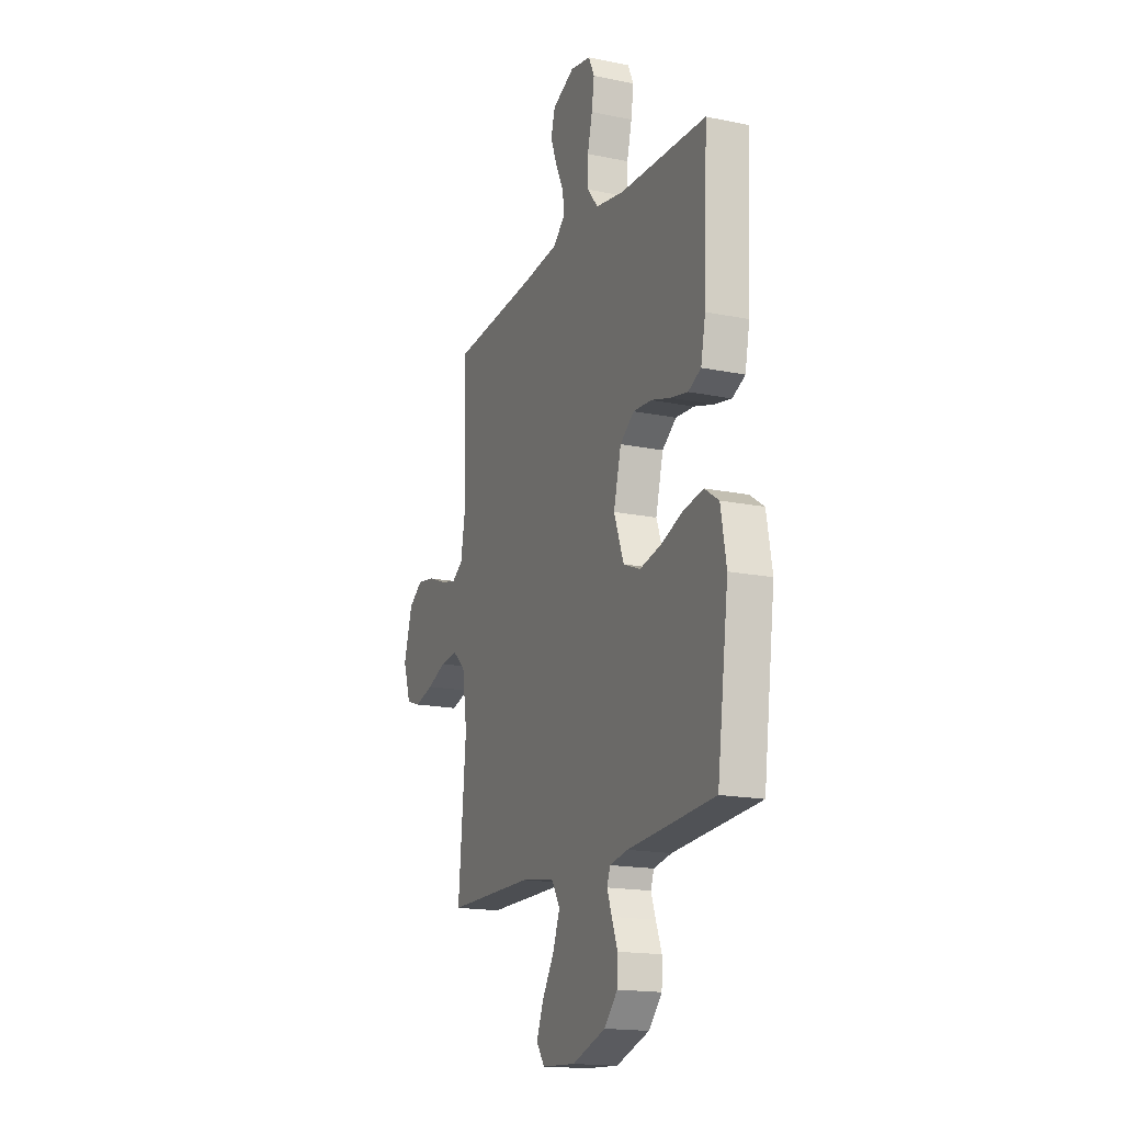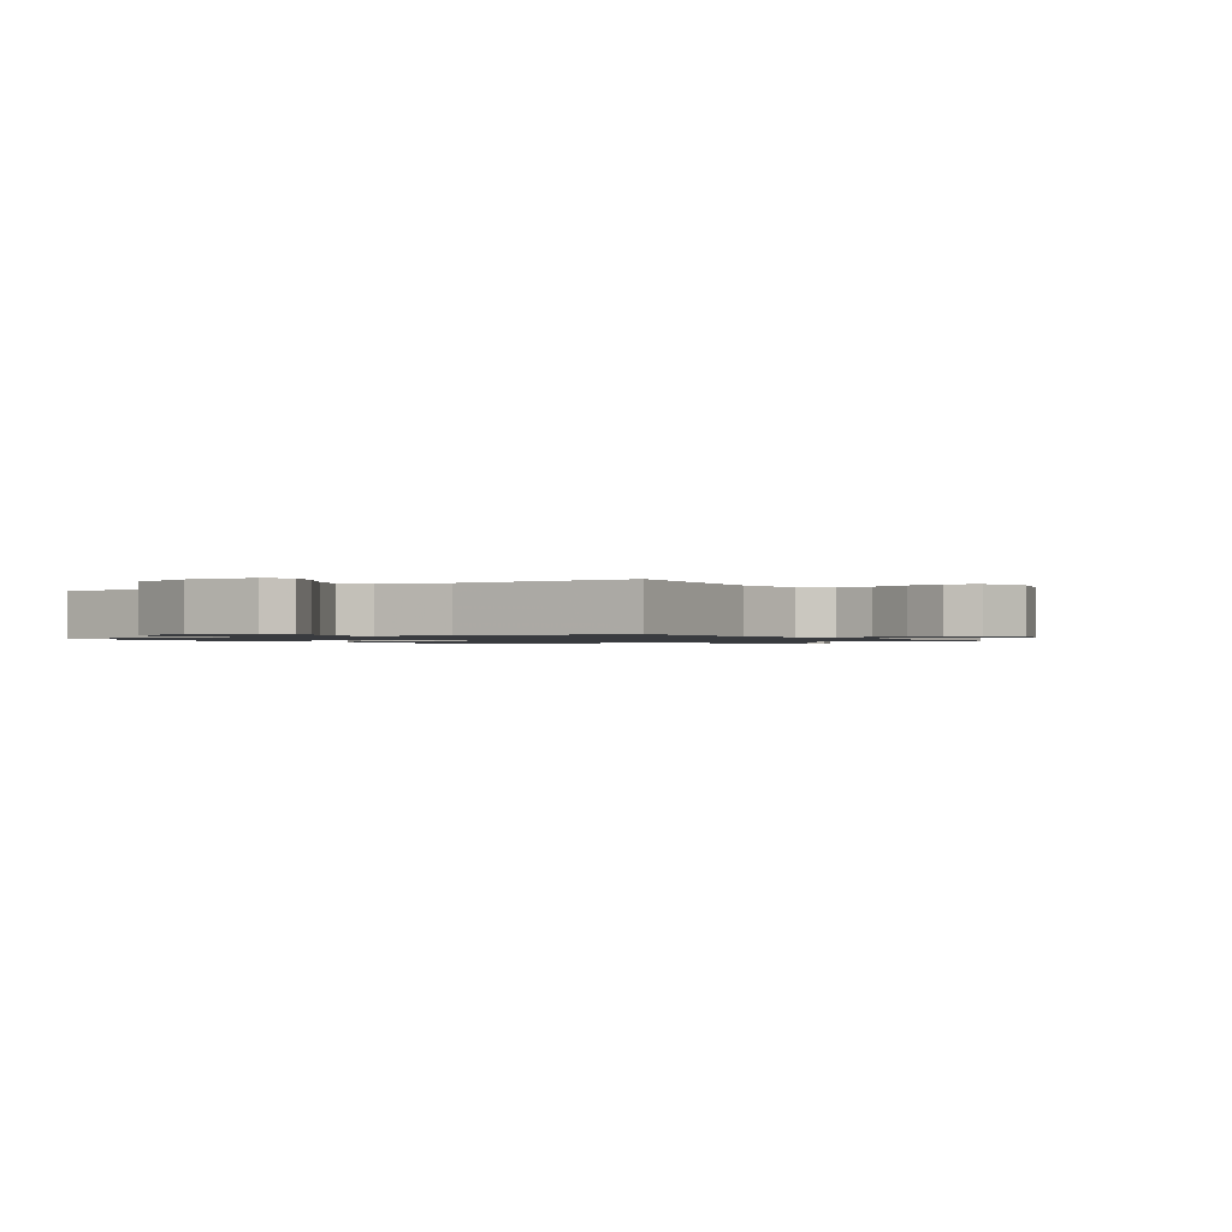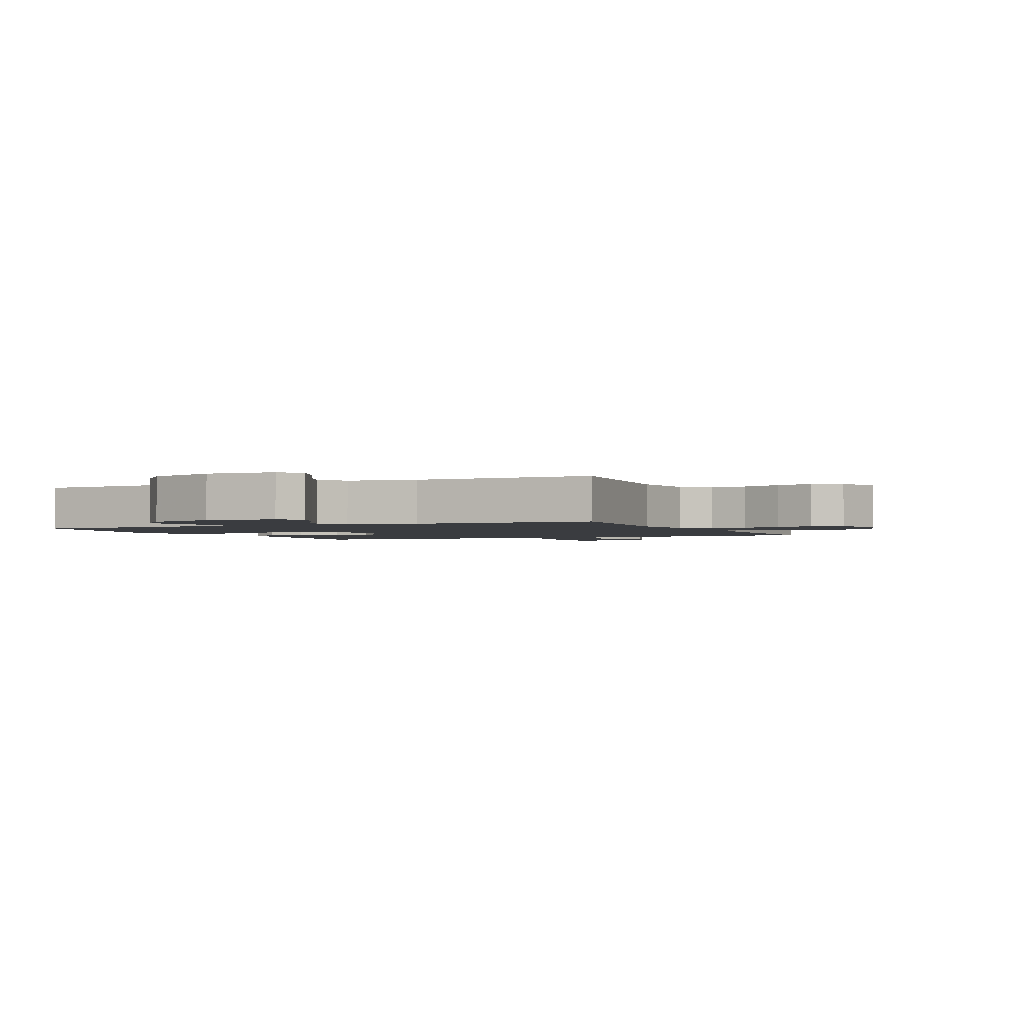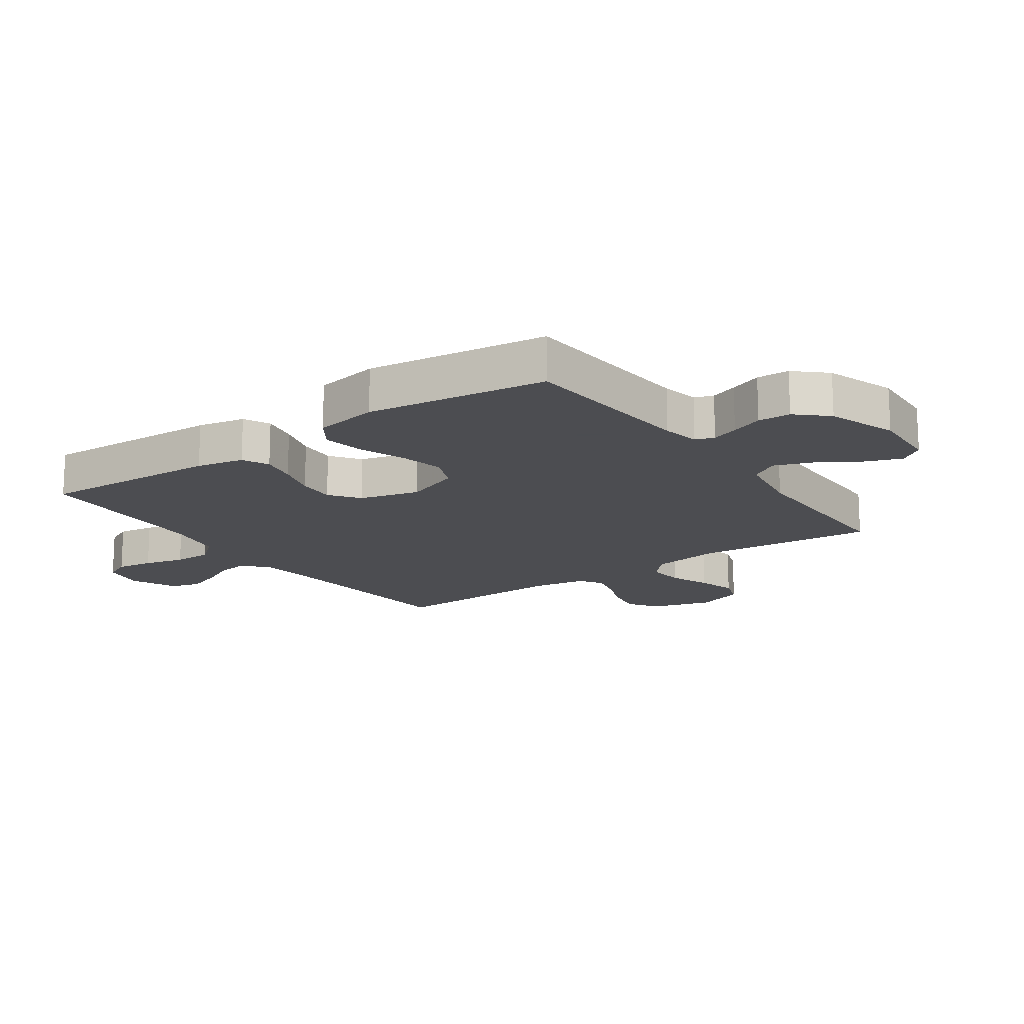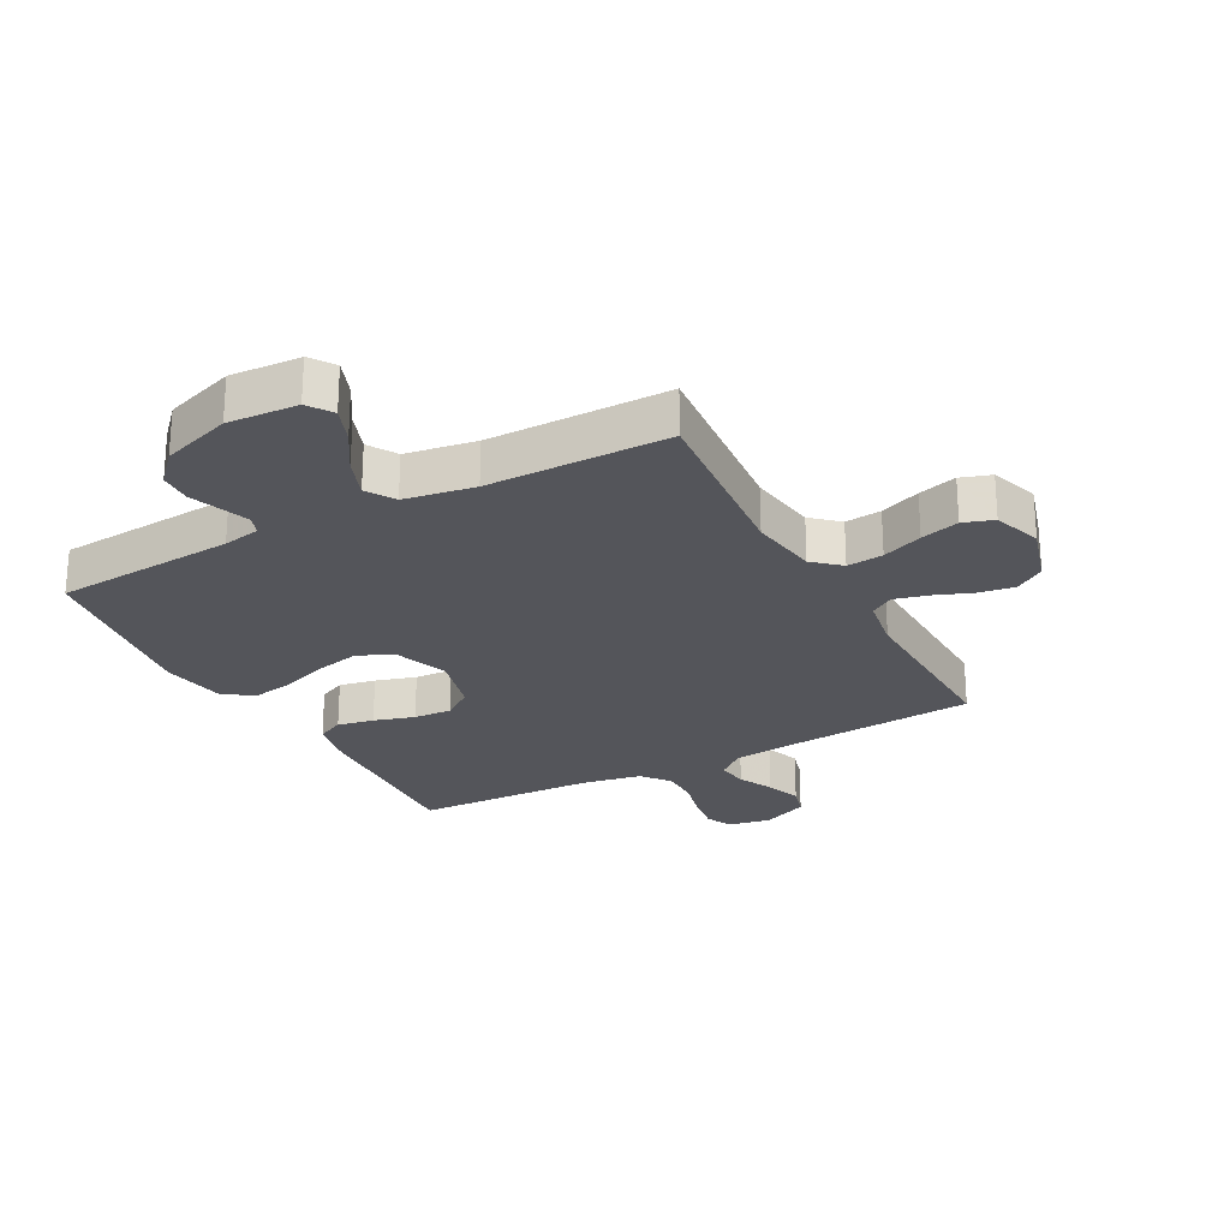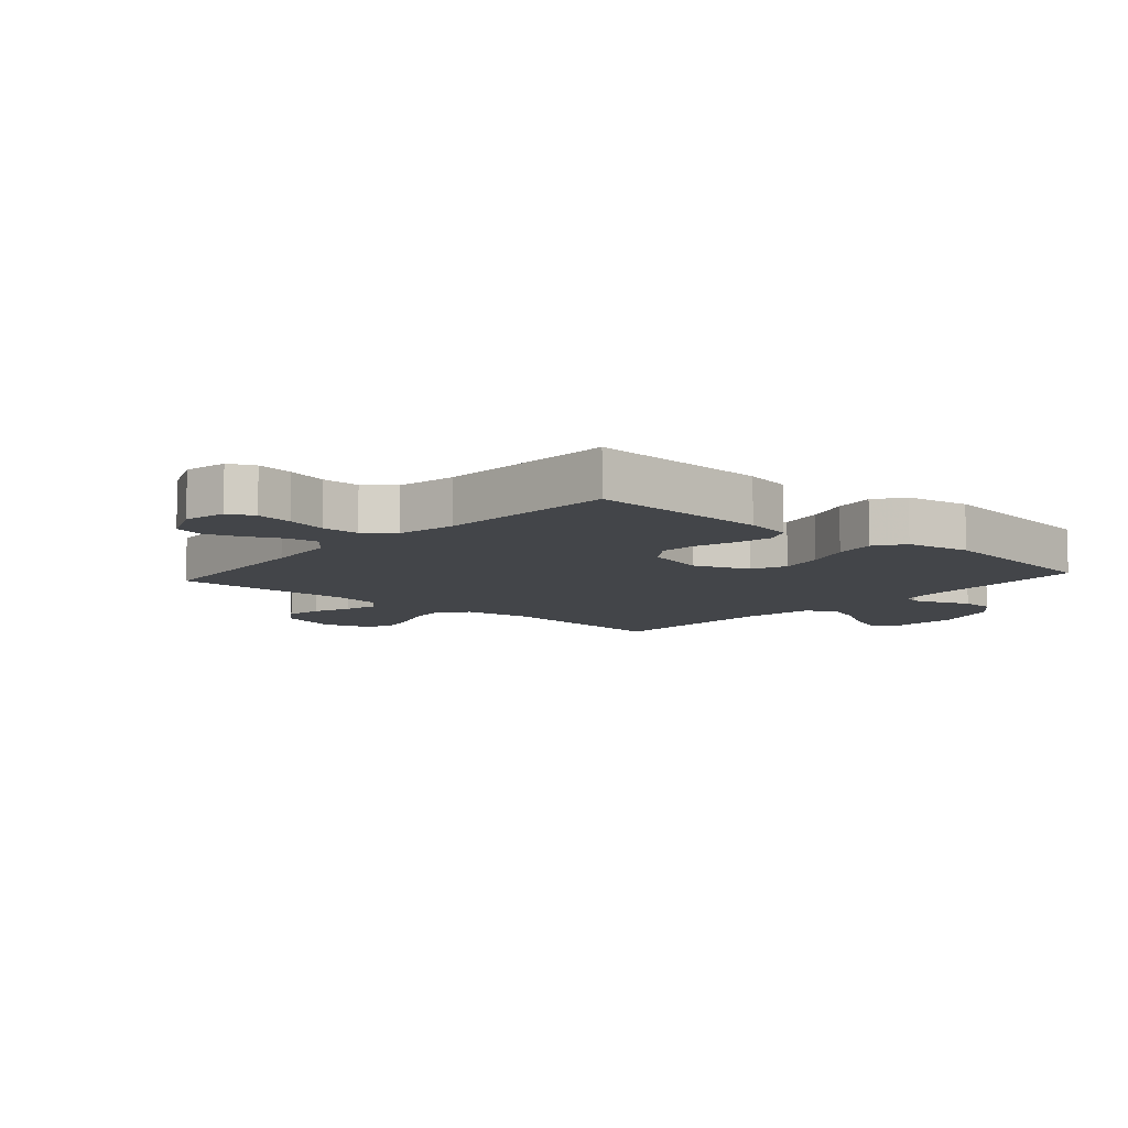
<metadata>
{"format":"obj","ext":"obj","renderer":"f3d","projection":"perspective","resolution":1024,"background":"white","views":[{"elev":-17.1,"azim":67.5,"up":"+Z"},{"elev":-1.1,"azim":-147.3,"up":"+Y"},{"elev":-1.9,"azim":-155.3,"up":"+Y"},{"elev":-16.1,"azim":125.3,"up":"+Y"},{"elev":-25.0,"azim":-151.7,"up":"+Y"},{"elev":-8.7,"azim":48.5,"up":"+Y"}]}
</metadata>
<code>
v 0.5 0.07 -0.5
v 0.2 0.07 -0.522
v 0.138 0.07 -0.534
v 0.127 0.07 -0.565
v 0.143 0.07 -0.61
v 0.163 0.07 -0.663
v 0.161 0.07 -0.717
v 0.115 0.07 -0.767
v 0 0.07 -0.806
v -0.116 0.07 -0.799
v -0.144 0.07 -0.759
v -0.121 0.07 -0.699
v -0.079 0.07 -0.631
v -0.055 0.07 -0.567
v -0.084 0.07 -0.52
v -0.2 0.07 -0.501
v -0.5 0.07 -0.5
v -0.473 0.07 -0.2
v -0.49 0.07 -0.086
v -0.534 0.07 -0.047
v -0.594 0.07 -0.053
v -0.661 0.07 -0.079
v -0.725 0.07 -0.097
v -0.775 0.07 -0.08
v -0.802 0.07 0
v -0.772 0.07 0.101
v -0.723 0.07 0.134
v -0.663 0.07 0.124
v -0.601 0.07 0.1
v -0.546 0.07 0.086
v -0.507 0.07 0.111
v -0.492 0.07 0.2
v -0.5 0.07 0.5
v -0.2 0.07 0.523
v -0.079 0.07 0.536
v -0.035 0.07 0.573
v -0.042 0.07 0.624
v -0.07 0.07 0.682
v -0.091 0.07 0.74
v -0.077 0.07 0.79
v 0 0.07 0.824
v 0.071 0.07 0.81
v 0.091 0.07 0.767
v 0.082 0.07 0.706
v 0.065 0.07 0.639
v 0.065 0.07 0.576
v 0.102 0.07 0.53
v 0.2 0.07 0.512
v 0.5 0.07 0.5
v 0.486 0.07 0.2
v 0.47 0.07 0.121
v 0.426 0.07 0.1
v 0.366 0.07 0.112
v 0.299 0.07 0.132
v 0.236 0.07 0.136
v 0.187 0.07 0.1
v 0.161 0.07 0
v 0.195 0.07 -0.092
v 0.253 0.07 -0.116
v 0.327 0.07 -0.1
v 0.403 0.07 -0.072
v 0.472 0.07 -0.06
v 0.521 0.07 -0.093
v 0.54 0.07 -0.2
v 0.5 0 -0.5
v 0.2 0 -0.522
v 0.138 0 -0.534
v 0.127 0 -0.565
v 0.143 0 -0.61
v 0.163 0 -0.663
v 0.161 0 -0.717
v 0.115 0 -0.767
v 0 0 -0.806
v -0.116 0 -0.799
v -0.144 0 -0.759
v -0.121 0 -0.699
v -0.079 0 -0.631
v -0.055 0 -0.567
v -0.084 0 -0.52
v -0.2 0 -0.501
v -0.5 0 -0.5
v -0.473 0 -0.2
v -0.49 0 -0.086
v -0.534 0 -0.047
v -0.594 0 -0.053
v -0.661 0 -0.079
v -0.725 0 -0.097
v -0.775 0 -0.08
v -0.802 0 0
v -0.772 0 0.101
v -0.723 0 0.134
v -0.663 0 0.124
v -0.601 0 0.1
v -0.546 0 0.086
v -0.507 0 0.111
v -0.492 0 0.2
v -0.5 0 0.5
v -0.2 0 0.523
v -0.079 0 0.536
v -0.035 0 0.573
v -0.042 0 0.624
v -0.07 0 0.682
v -0.091 0 0.74
v -0.077 0 0.79
v 0 0 0.824
v 0.071 0 0.81
v 0.091 0 0.767
v 0.082 0 0.706
v 0.065 0 0.639
v 0.065 0 0.576
v 0.102 0 0.53
v 0.2 0 0.512
v 0.5 0 0.5
v 0.486 0 0.2
v 0.47 0 0.121
v 0.426 0 0.1
v 0.366 0 0.112
v 0.299 0 0.132
v 0.236 0 0.136
v 0.187 0 0.1
v 0.161 0 0
v 0.195 0 -0.092
v 0.253 0 -0.116
v 0.327 0 -0.1
v 0.403 0 -0.072
v 0.472 0 -0.06
v 0.521 0 -0.093
v 0.54 0 -0.2
f 64 1 2
f 63 64 2
f 62 63 2
f 61 62 2
f 60 61 2
f 59 60 2 3
f 58 59 3 4
f 57 58 4
f 52 53 54
f 51 52 54
f 50 51 54
f 49 50 54
f 48 49 54
f 47 48 54 55
f 46 47 55 56
f 43 44 45
f 42 43 45
f 41 42 45
f 40 41 45
f 39 40 45
f 38 39 45
f 37 38 45
f 36 37 45 46
f 46 56 57
f 36 46 57
f 35 36 57
f 32 33 34
f 35 57 4
f 34 35 4
f 32 34 4
f 31 32 4
f 27 28 29
f 26 27 29
f 25 26 29
f 24 25 29
f 23 24 29
f 22 23 29
f 21 22 29
f 20 21 29 30
f 16 17 18
f 15 16 18 19
f 11 12 13
f 10 11 13
f 9 10 13
f 8 9 13
f 7 8 13
f 6 7 13
f 5 6 13
f 5 13 14
f 31 4 5
f 30 31 5
f 20 30 5
f 19 20 5
f 5 14 15
f 5 15 19
f 66 65 128
f 66 128 127
f 66 127 126
f 66 126 125
f 66 125 124
f 67 66 124 123
f 68 67 123 122
f 68 122 121
f 118 117 116
f 118 116 115
f 118 115 114
f 118 114 113
f 118 113 112
f 119 118 112 111
f 120 119 111 110
f 109 108 107
f 109 107 106
f 109 106 105
f 109 105 104
f 109 104 103
f 109 103 102
f 109 102 101
f 110 109 101 100
f 121 120 110
f 121 110 100
f 121 100 99
f 98 97 96
f 68 121 99
f 68 99 98
f 68 98 96
f 68 96 95
f 93 92 91
f 93 91 90
f 93 90 89
f 93 89 88
f 93 88 87
f 93 87 86
f 93 86 85
f 94 93 85 84
f 82 81 80
f 83 82 80 79
f 77 76 75
f 77 75 74
f 77 74 73
f 77 73 72
f 77 72 71
f 77 71 70
f 77 70 69
f 78 77 69
f 69 68 95
f 69 95 94
f 69 94 84
f 69 84 83
f 79 78 69
f 83 79 69
f 1 65 66 2
f 2 66 67 3
f 3 67 68 4
f 4 68 69 5
f 5 69 70 6
f 6 70 71 7
f 7 71 72 8
f 8 72 73 9
f 9 73 74 10
f 10 74 75 11
f 11 75 76 12
f 12 76 77 13
f 13 77 78 14
f 14 78 79 15
f 15 79 80 16
f 16 80 81 17
f 17 81 82 18
f 18 82 83 19
f 19 83 84 20
f 20 84 85 21
f 21 85 86 22
f 22 86 87 23
f 23 87 88 24
f 24 88 89 25
f 25 89 90 26
f 26 90 91 27
f 27 91 92 28
f 28 92 93 29
f 29 93 94 30
f 30 94 95 31
f 31 95 96 32
f 32 96 97 33
f 33 97 98 34
f 34 98 99 35
f 35 99 100 36
f 36 100 101 37
f 37 101 102 38
f 38 102 103 39
f 39 103 104 40
f 40 104 105 41
f 41 105 106 42
f 42 106 107 43
f 43 107 108 44
f 44 108 109 45
f 45 109 110 46
f 46 110 111 47
f 47 111 112 48
f 48 112 113 49
f 49 113 114 50
f 50 114 115 51
f 51 115 116 52
f 52 116 117 53
f 53 117 118 54
f 54 118 119 55
f 55 119 120 56
f 56 120 121 57
f 57 121 122 58
f 58 122 123 59
f 59 123 124 60
f 60 124 125 61
f 61 125 126 62
f 62 126 127 63
f 63 127 128 64
f 64 128 65 1

</code>
